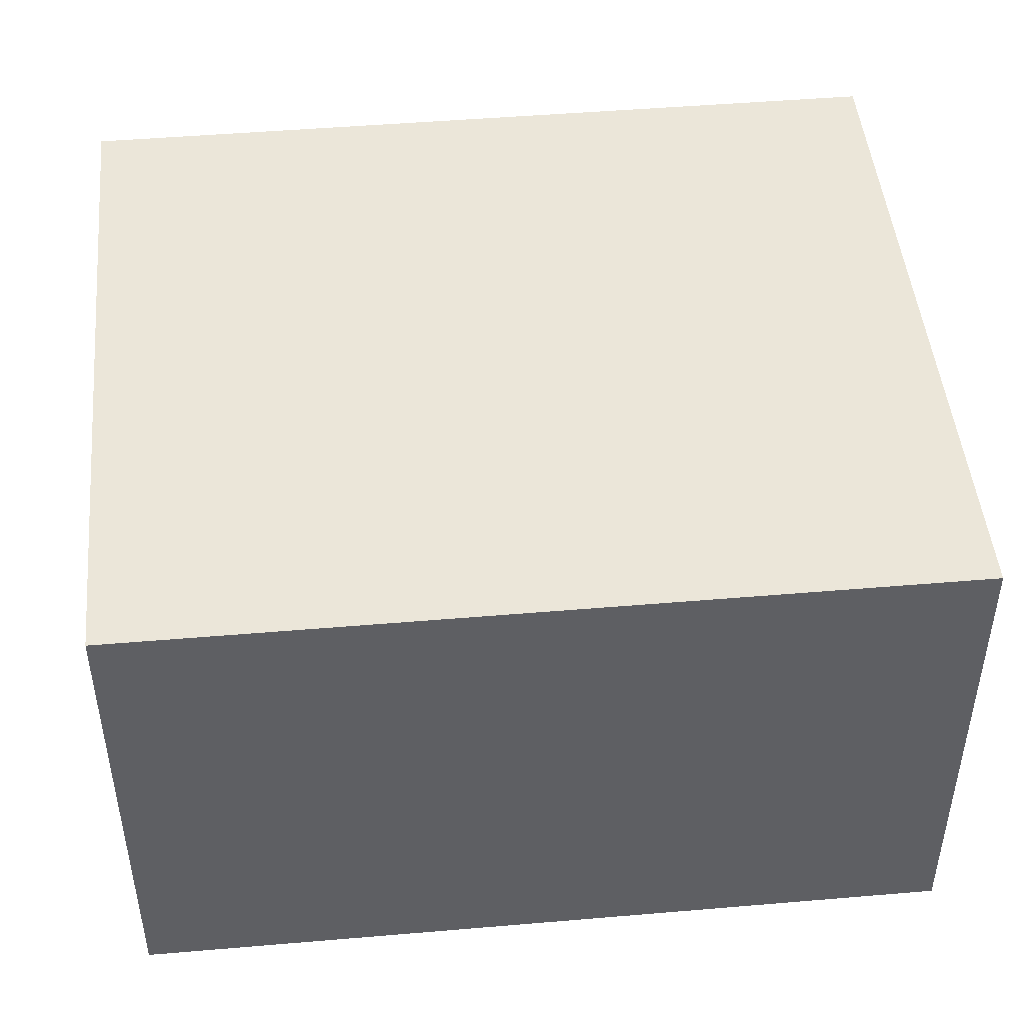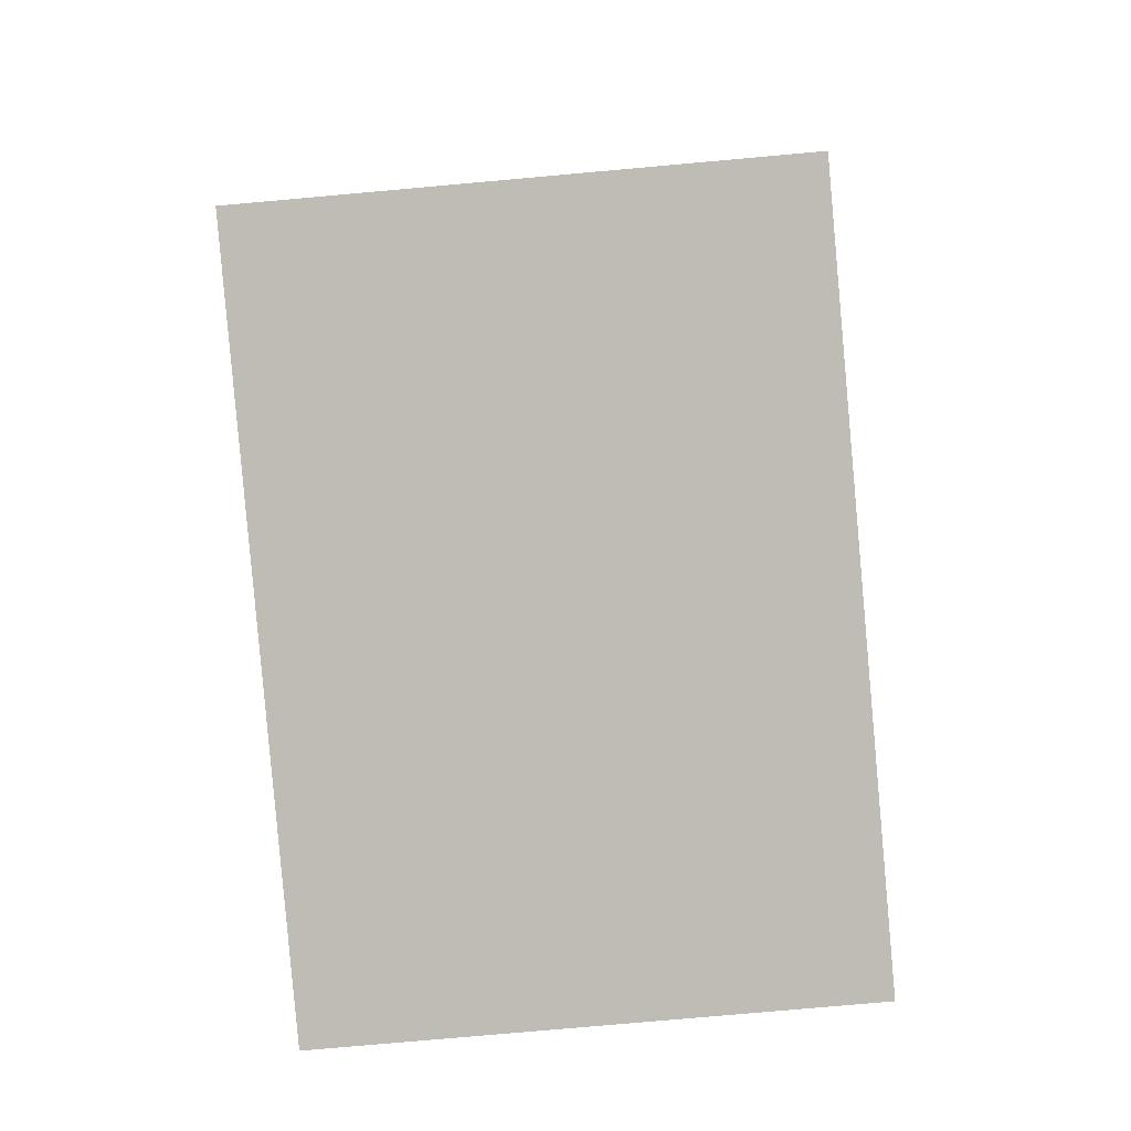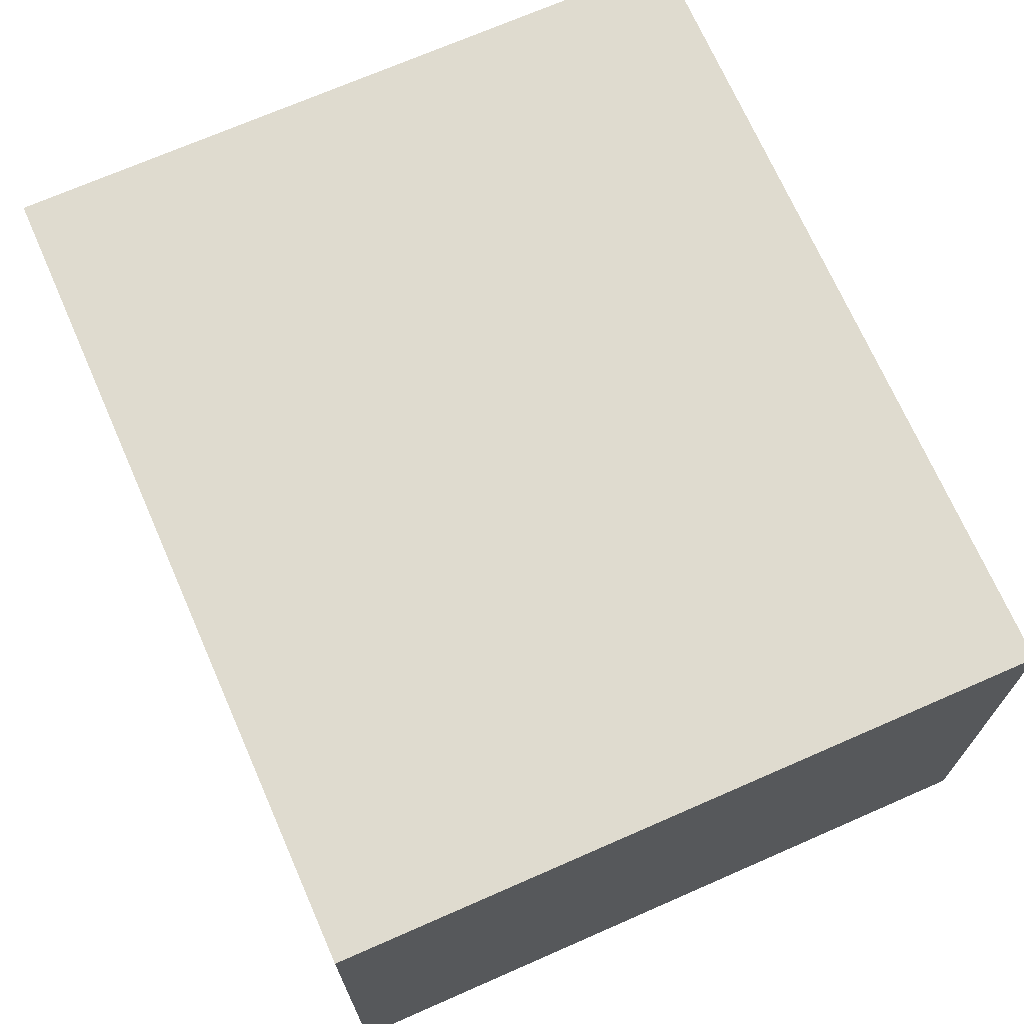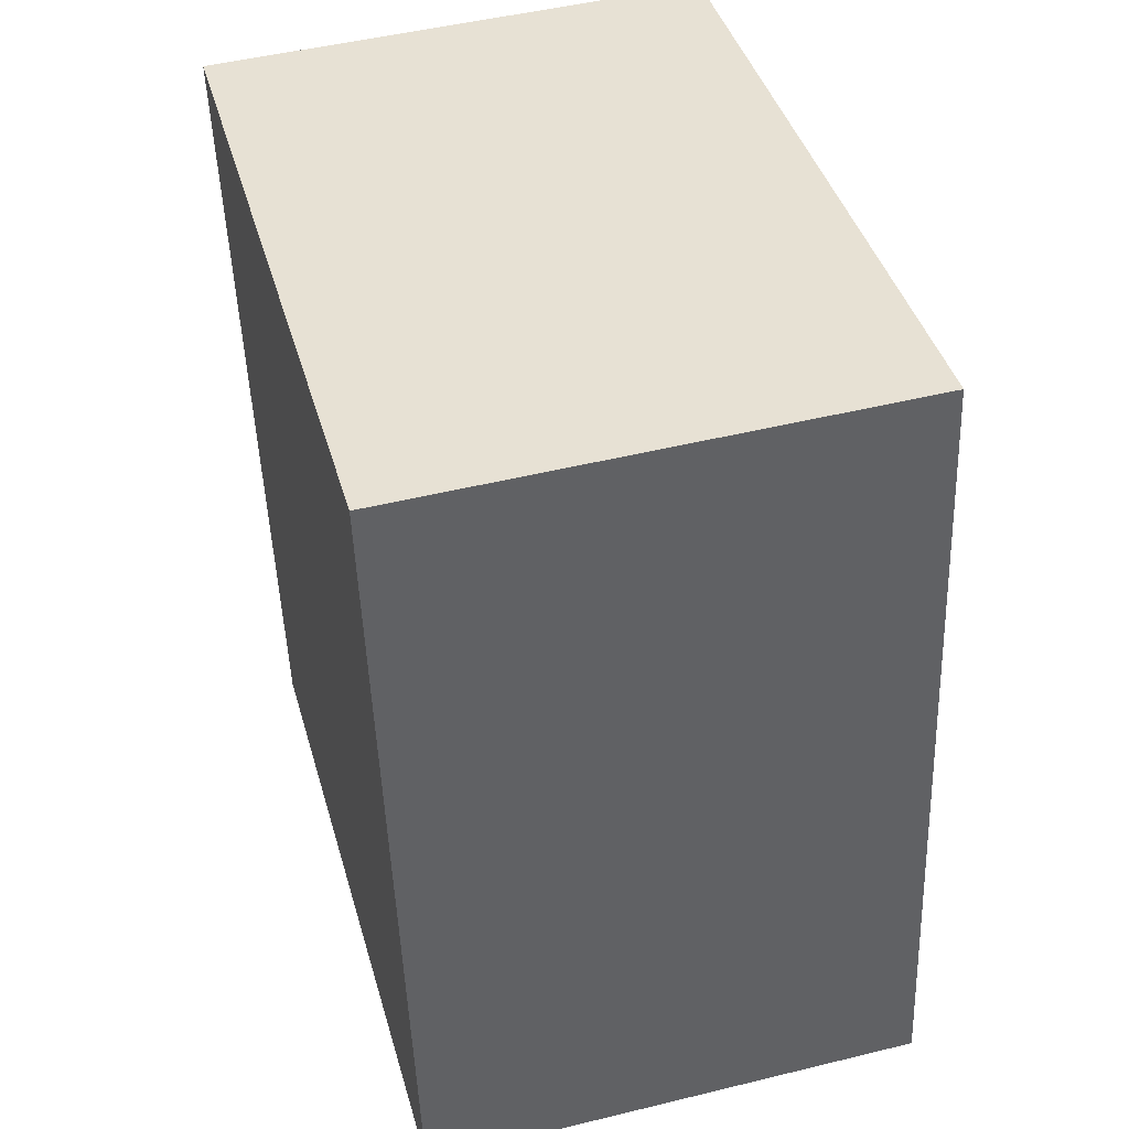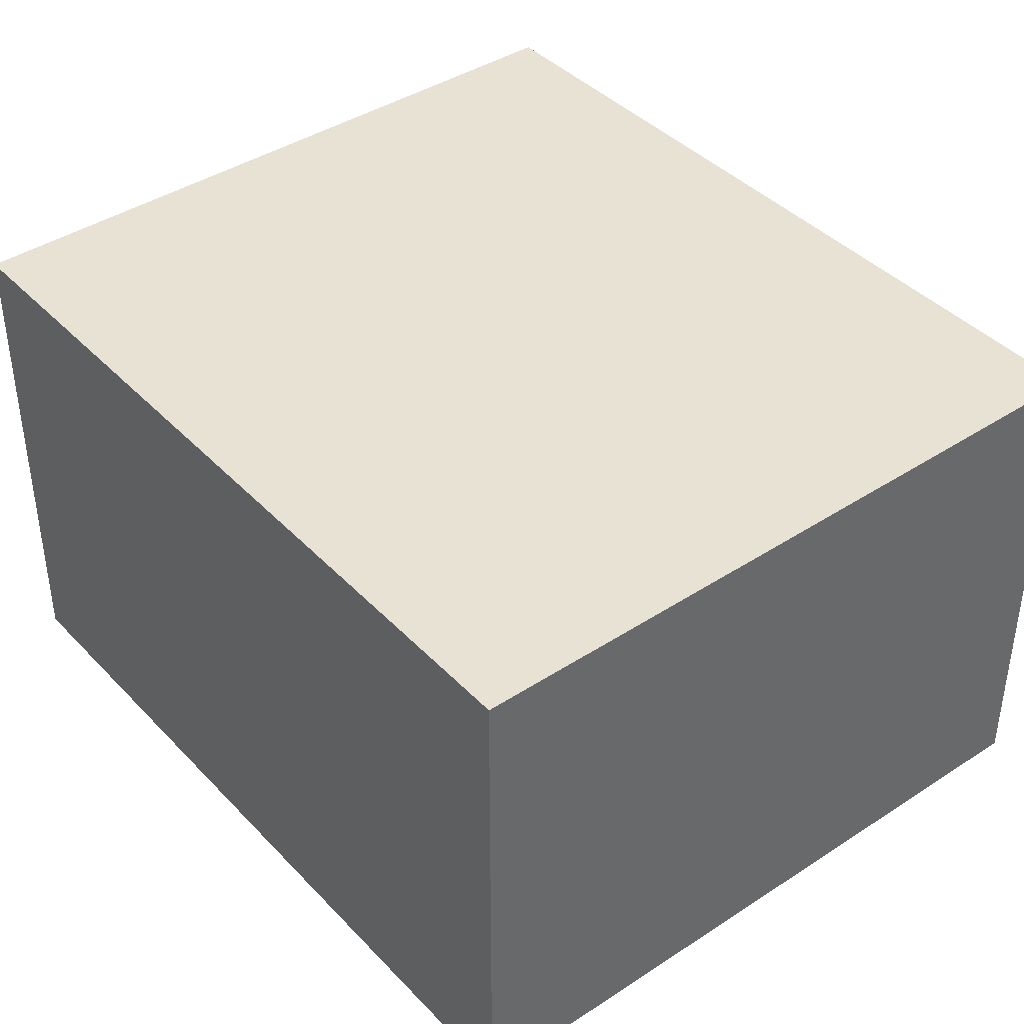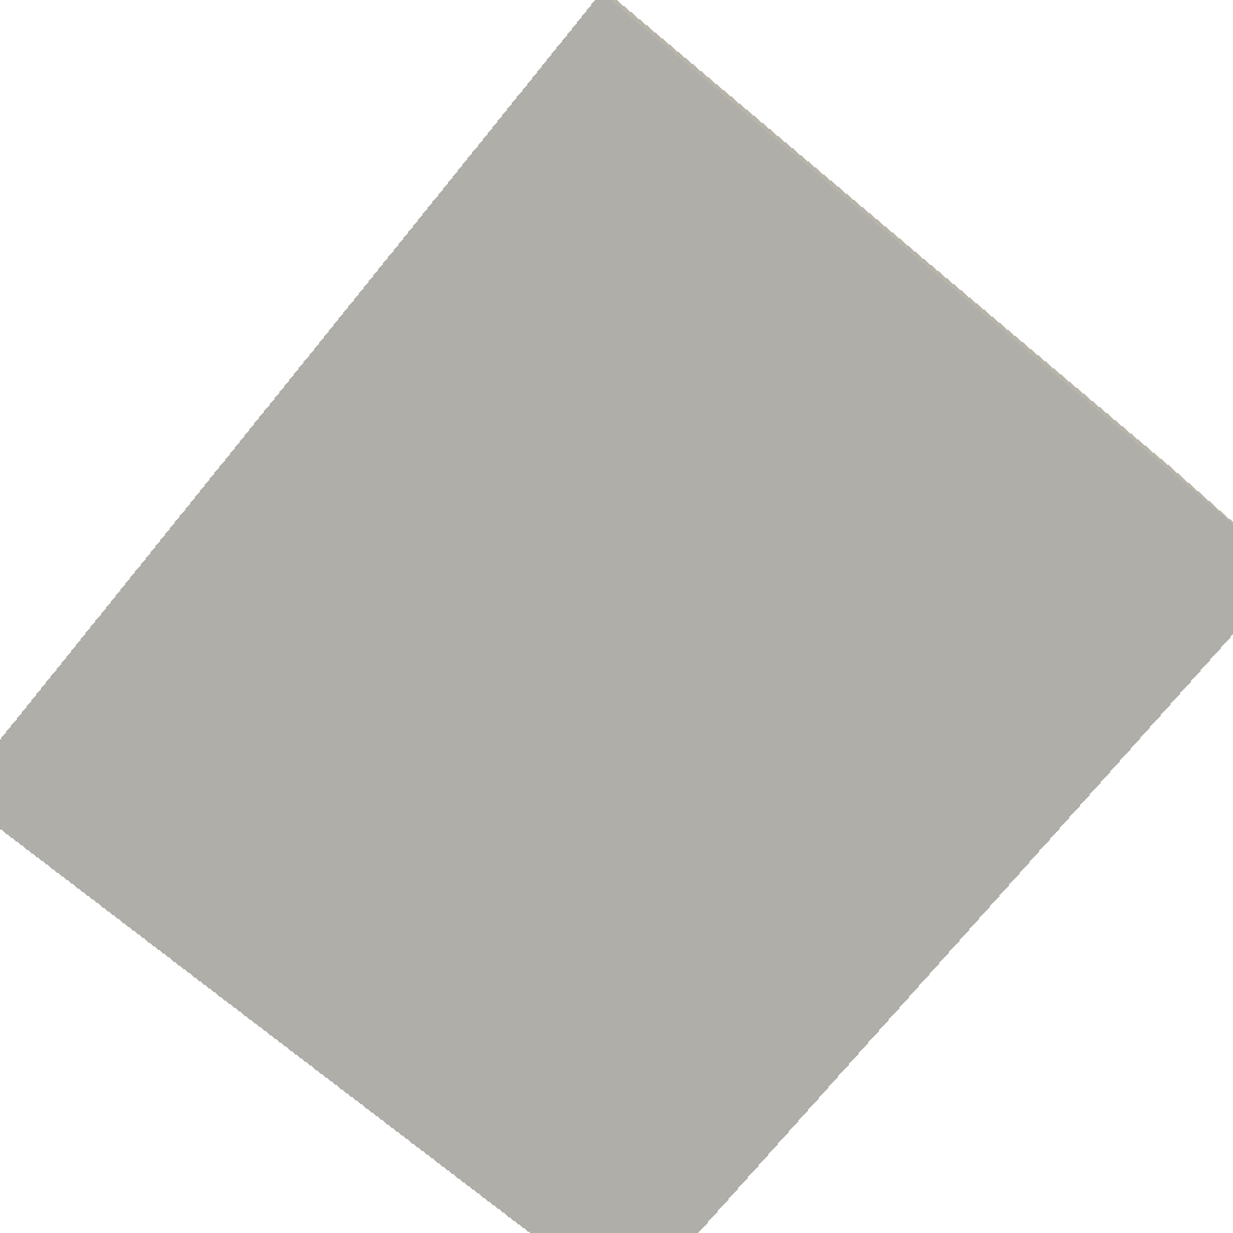
<metadata>
{"format":"obj","ext":"obj","renderer":"f3d","projection":"perspective","resolution":1024,"background":"white","views":[{"elev":47.3,"azim":-87.5,"up":"+Y"},{"elev":-77.1,"azim":-84.9,"up":"+Z"},{"elev":70.5,"azim":-15.7,"up":"+Y"},{"elev":48.5,"azim":-105.3,"up":"+Z"},{"elev":40.8,"azim":149.3,"up":"+Y"},{"elev":-77.5,"azim":148.5,"up":"+Y"}]}
</metadata>
<code>
v  3.728 2.67 -0.524
v  0.609 2.67 4.332
v  4.337 2.67 3.808
v  0 2.67 1.635e-16
v  4.337 -2.332e-16 3.808
v  3.728 3.209e-17 -0.524
v  0 0 0
v  0.609 -2.653e-16 4.332
g defaultobject
f 1 2 3
f 2 1 4
f 5 1 3
f 1 5 6
f 6 4 1
f 4 6 7
f 7 2 4
f 2 7 8
f 8 3 2
f 3 8 5
f 8 6 5
f 6 8 7

</code>
